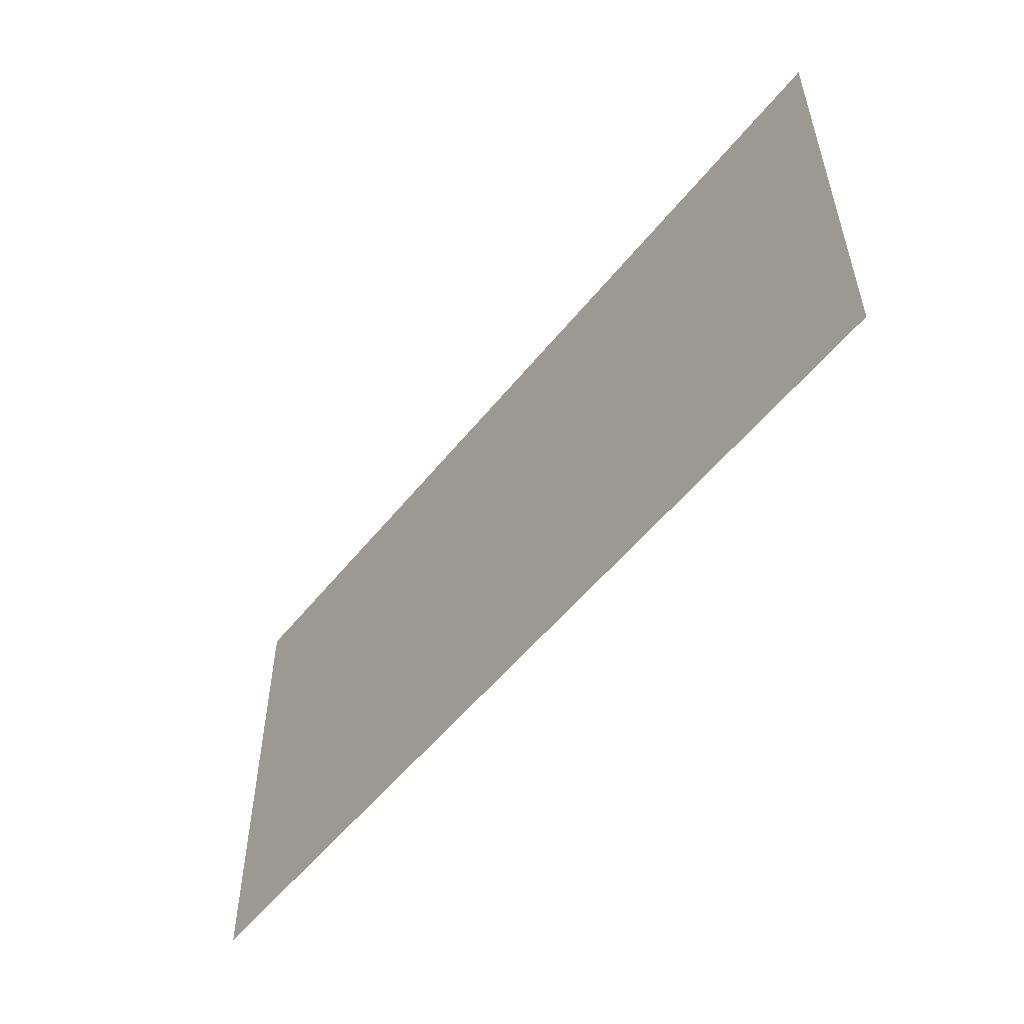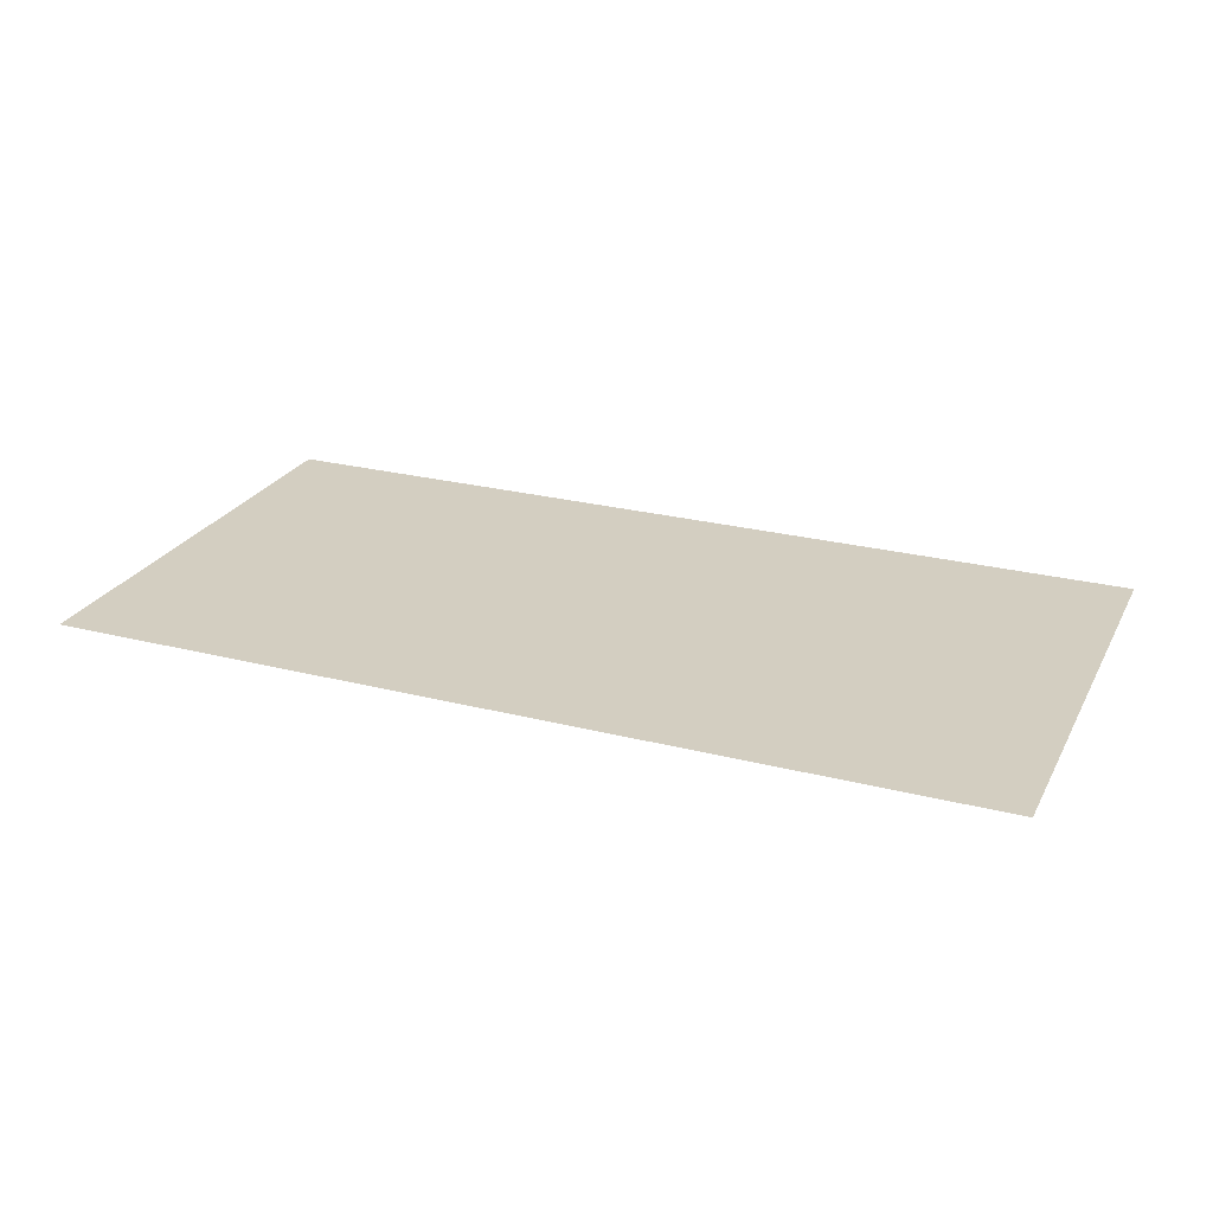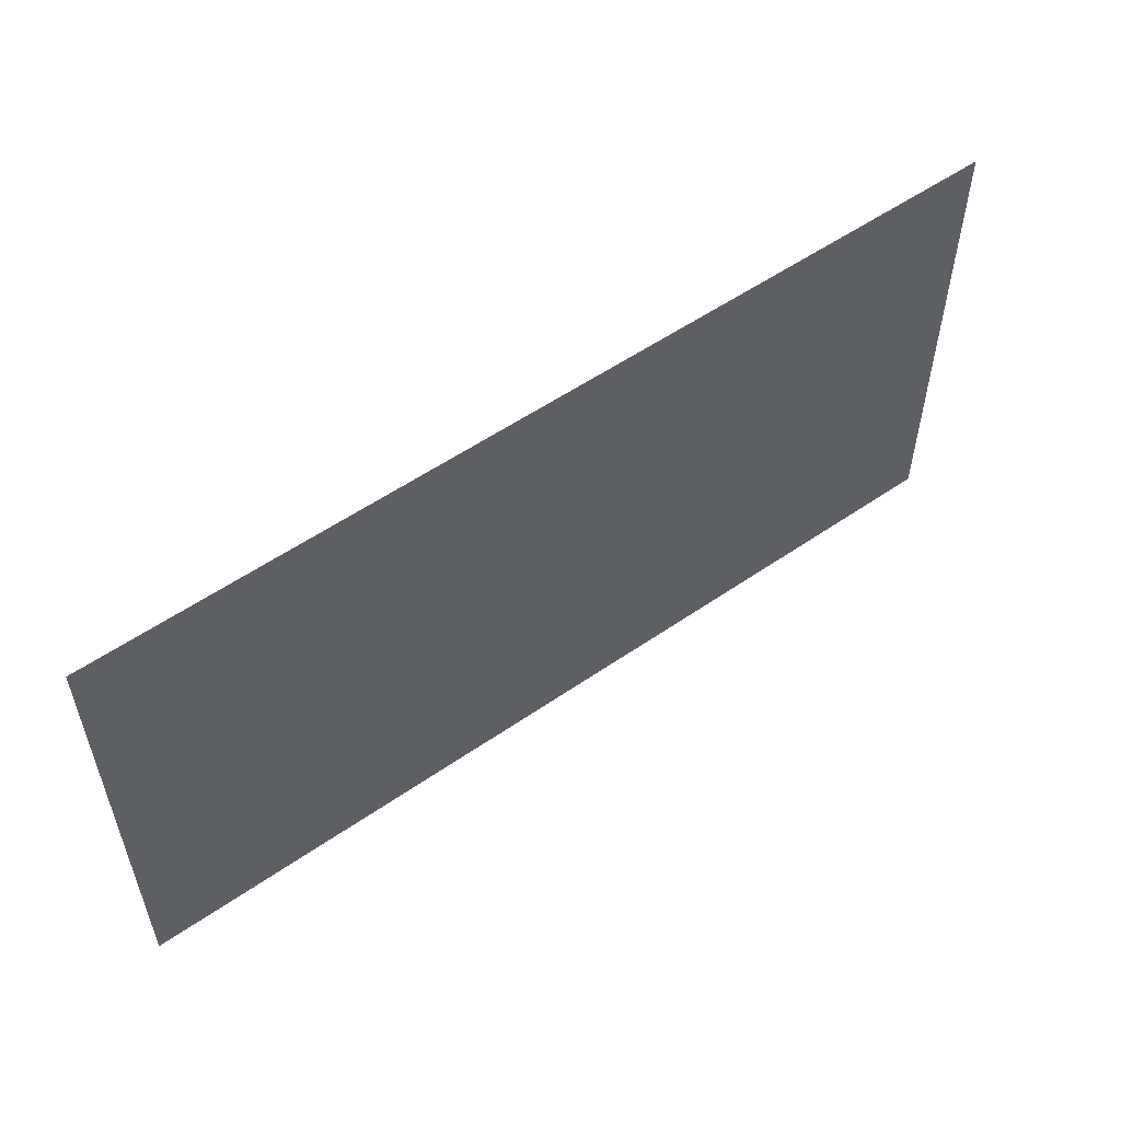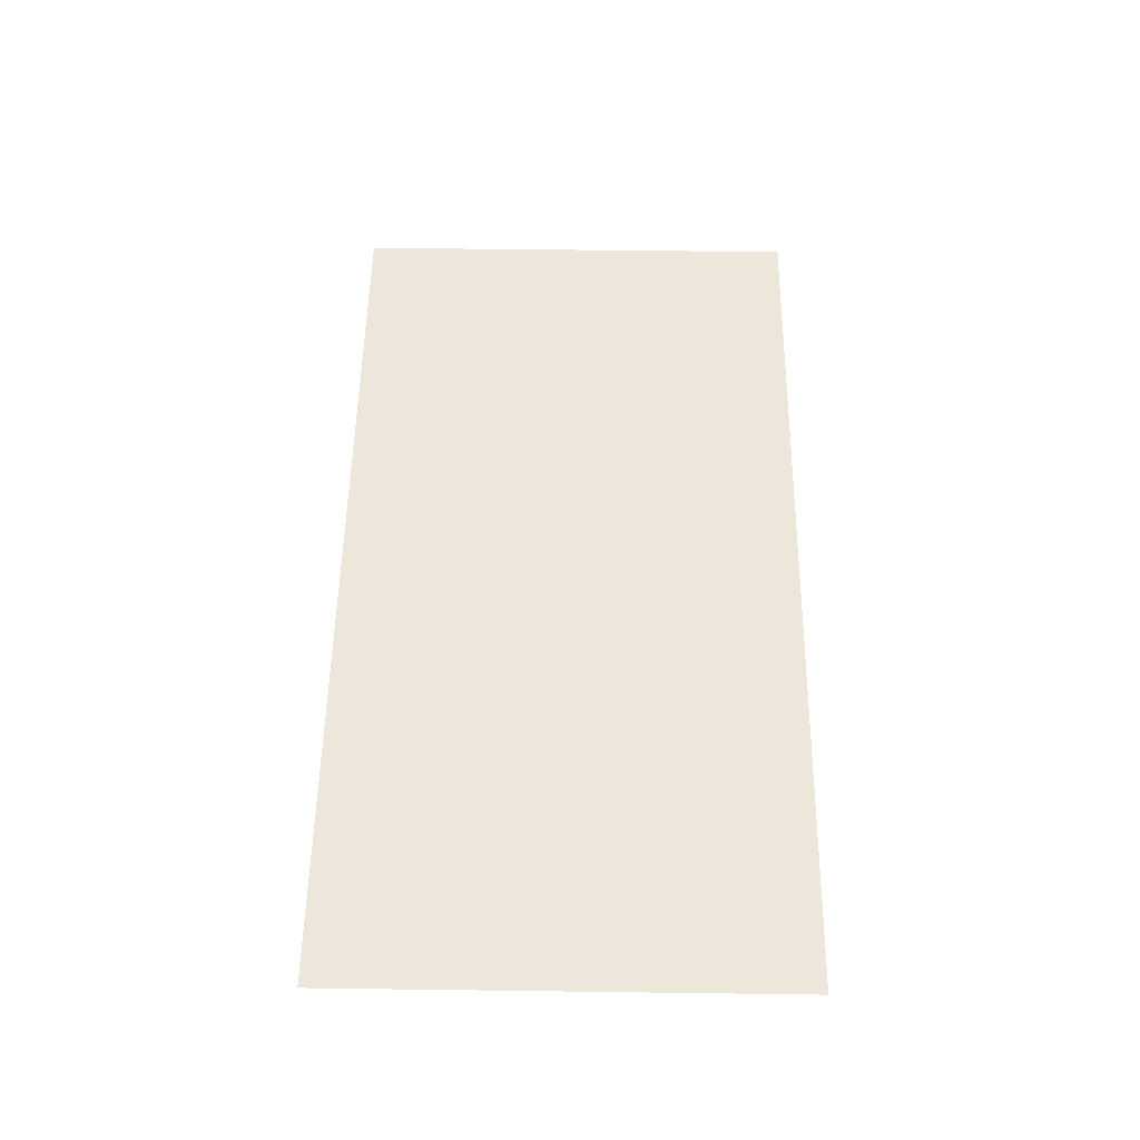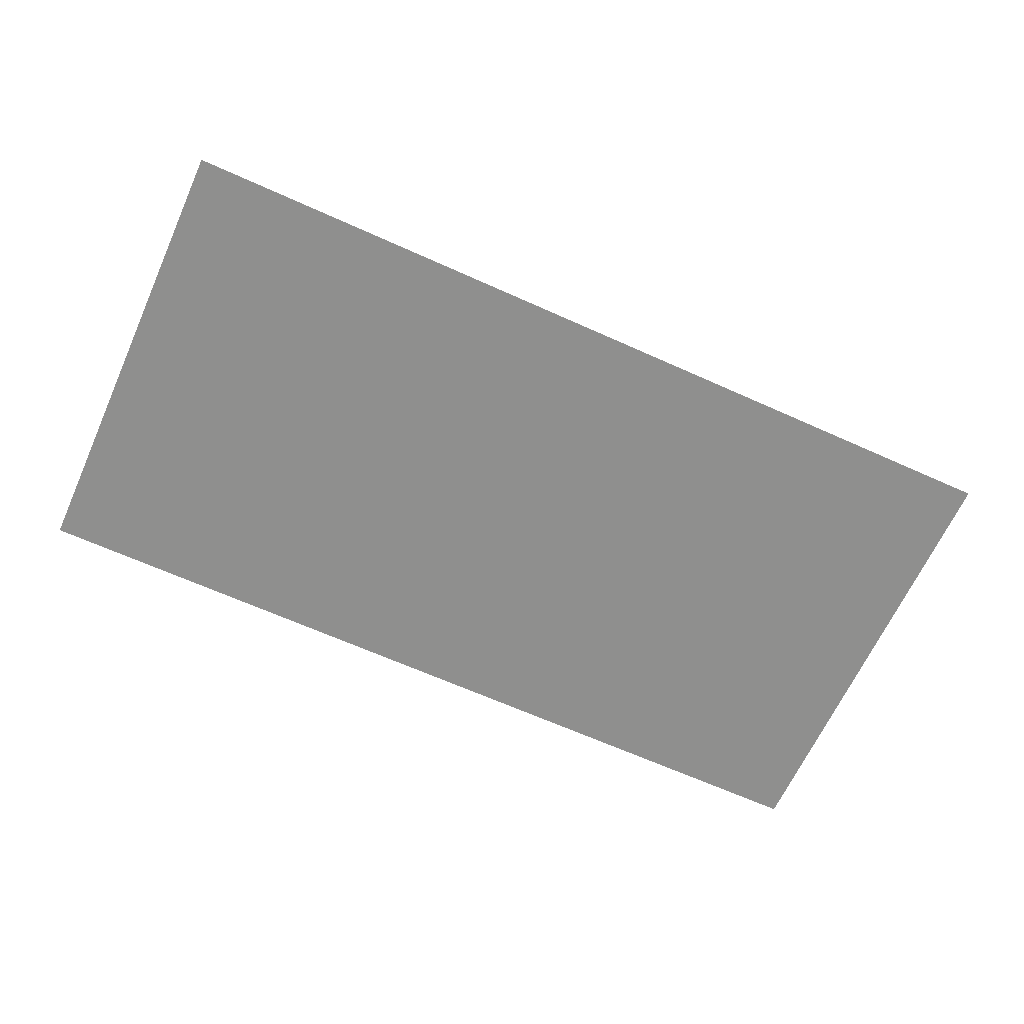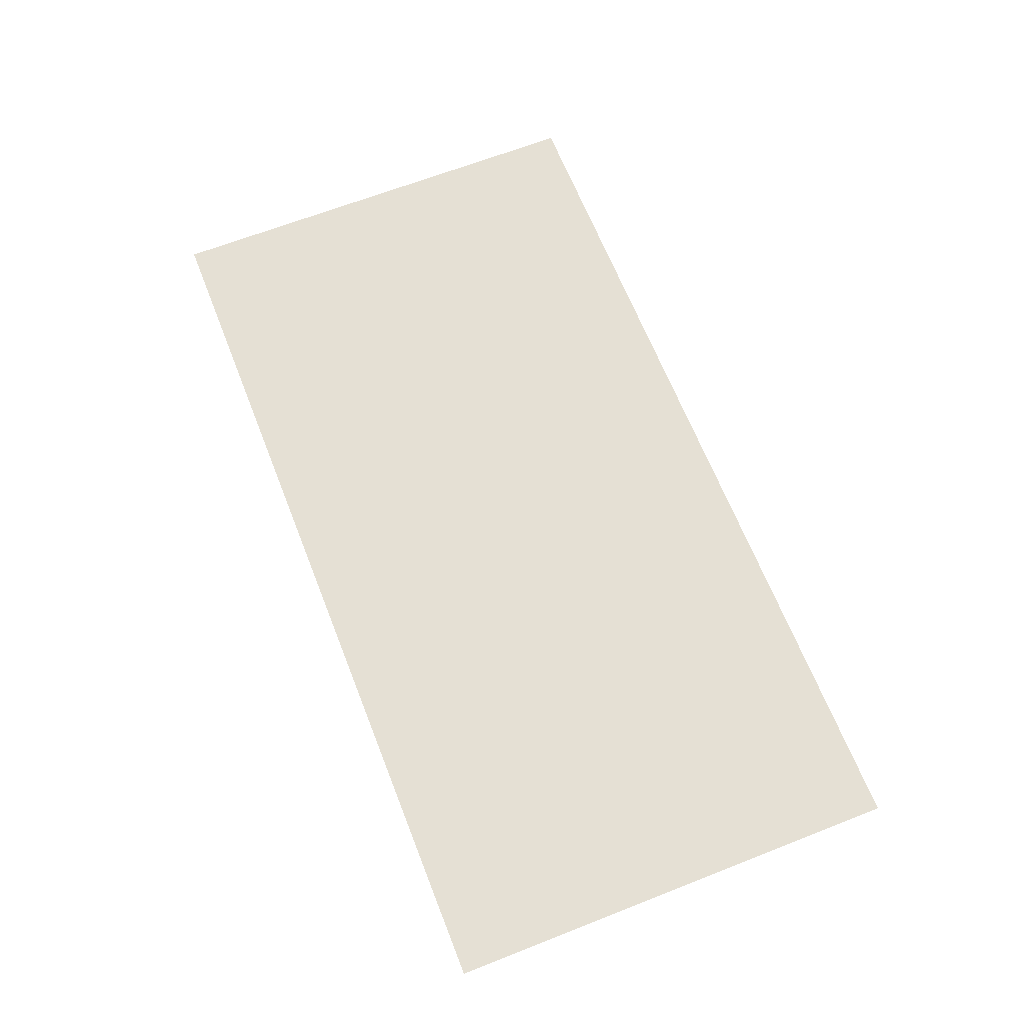
<metadata>
{"format":"obj","ext":"obj","renderer":"f3d","projection":"perspective","resolution":1024,"background":"white","views":[{"elev":-53.7,"azim":-127.7,"up":"+Y"},{"elev":25.1,"azim":22.5,"up":"+Z"},{"elev":54.8,"azim":-36.2,"up":"+Y"},{"elev":53.7,"azim":90.8,"up":"+Z"},{"elev":-65.2,"azim":155.6,"up":"+Z"},{"elev":65.9,"azim":-111.5,"up":"+Z"}]}
</metadata>
<code>
o mesh5/mesh5-geometry#mesh5-geometry
v 0.8112 0.3958 -0.2796
v -0.8085 -0.4269 -0.2796
v 0.8112 -0.4269 -0.2796
v -0.8085 0.3958 -0.2796
f 1 2 3
f 2 1 4
f 3 2 1
f 4 1 2

</code>
